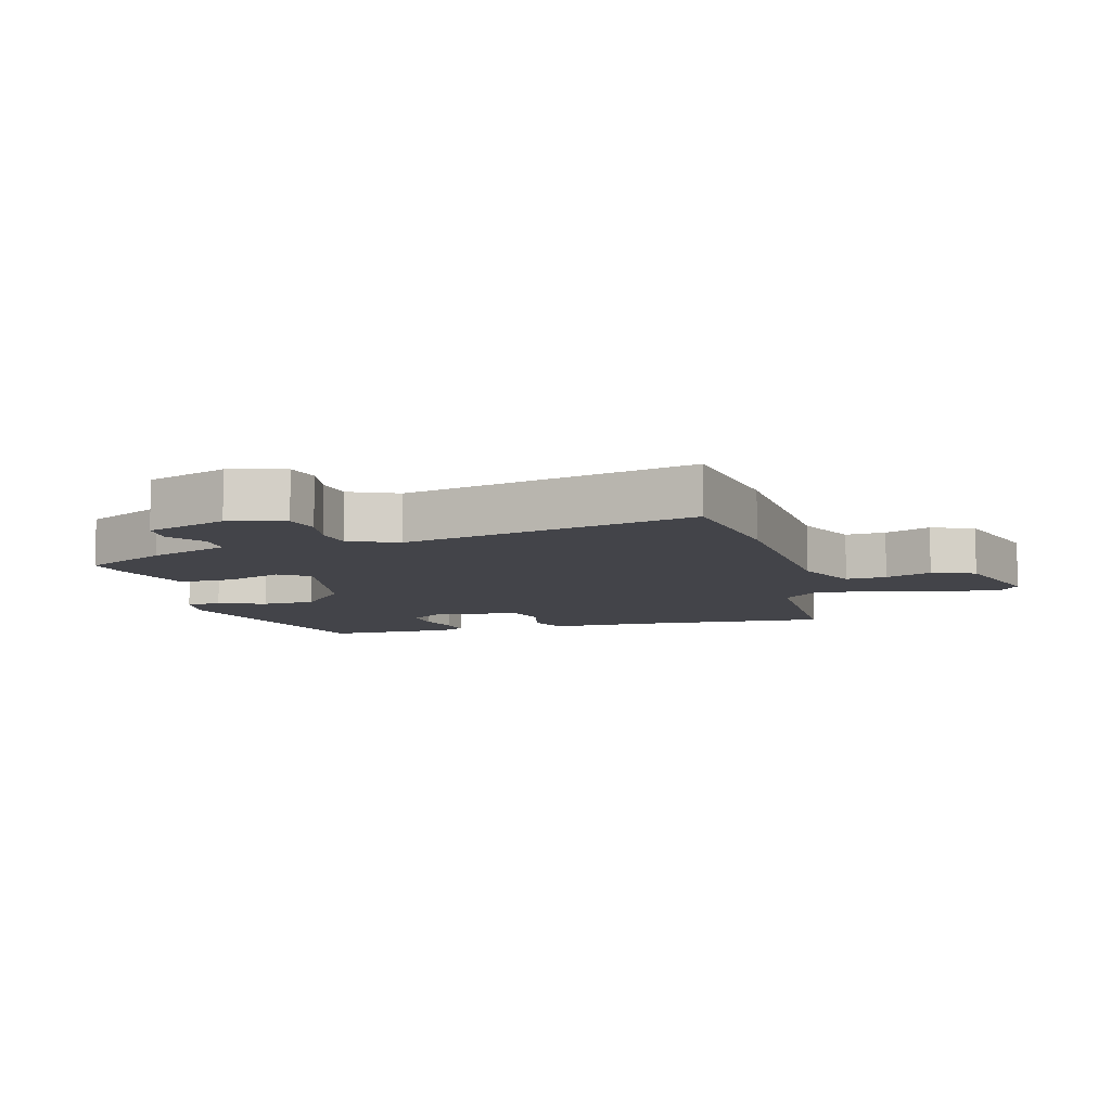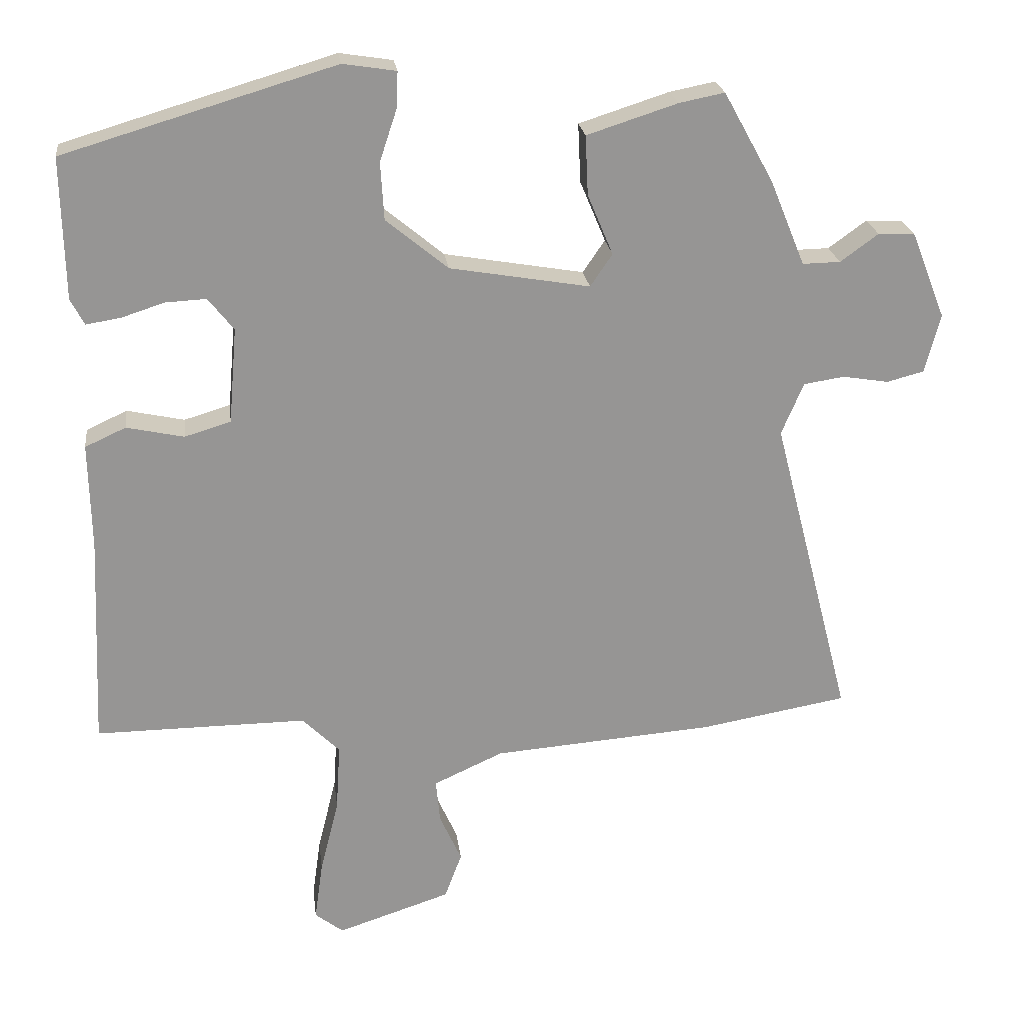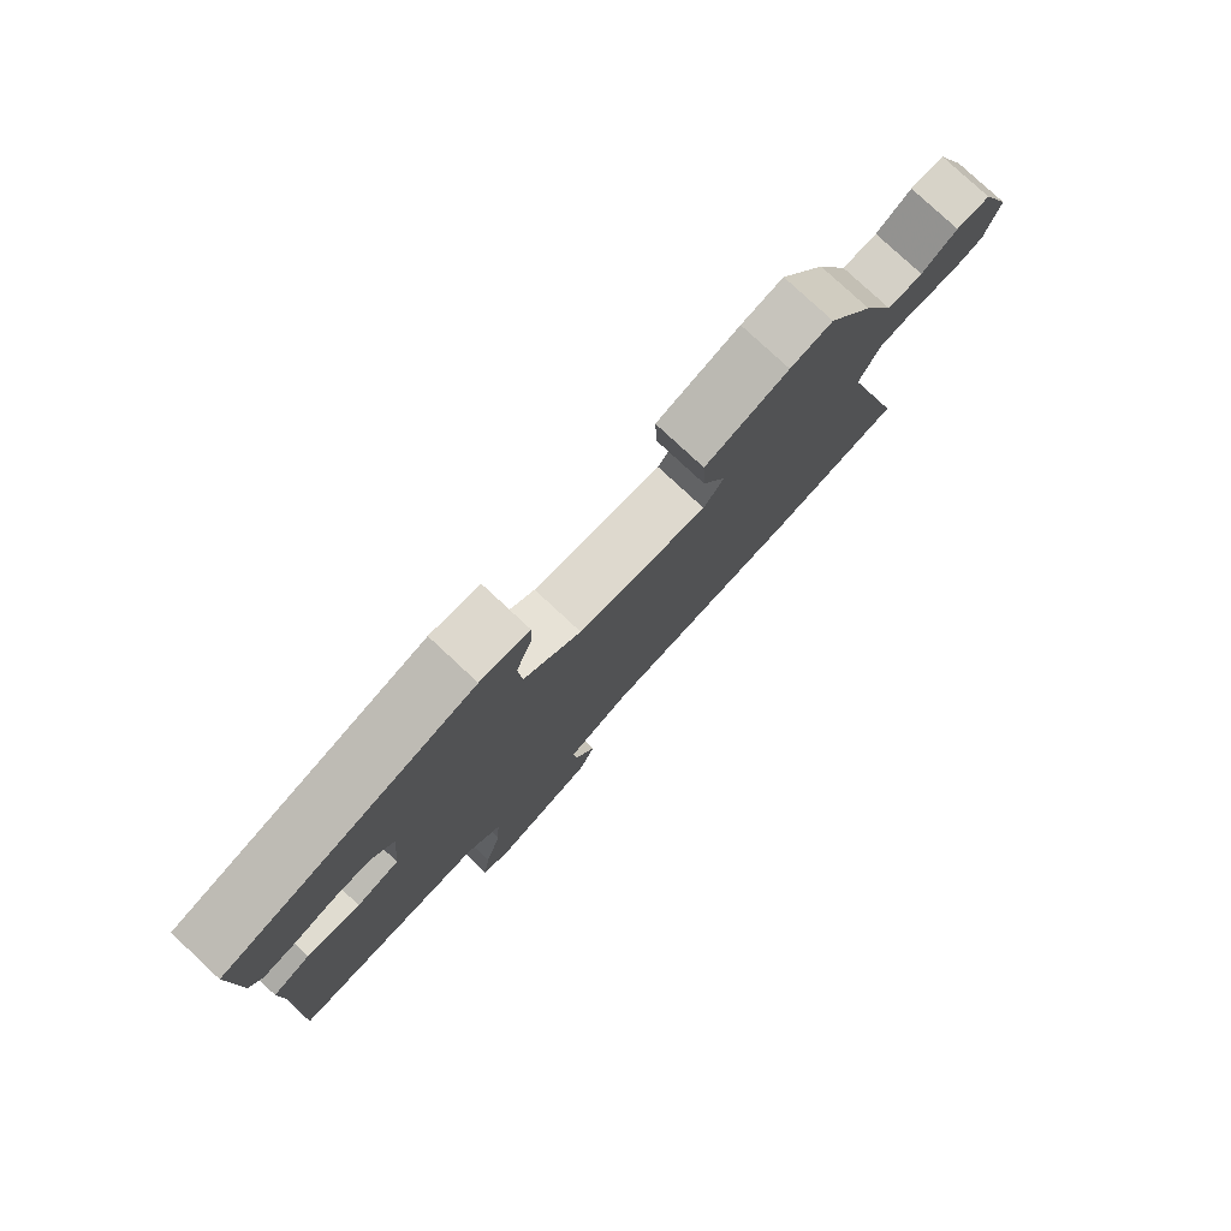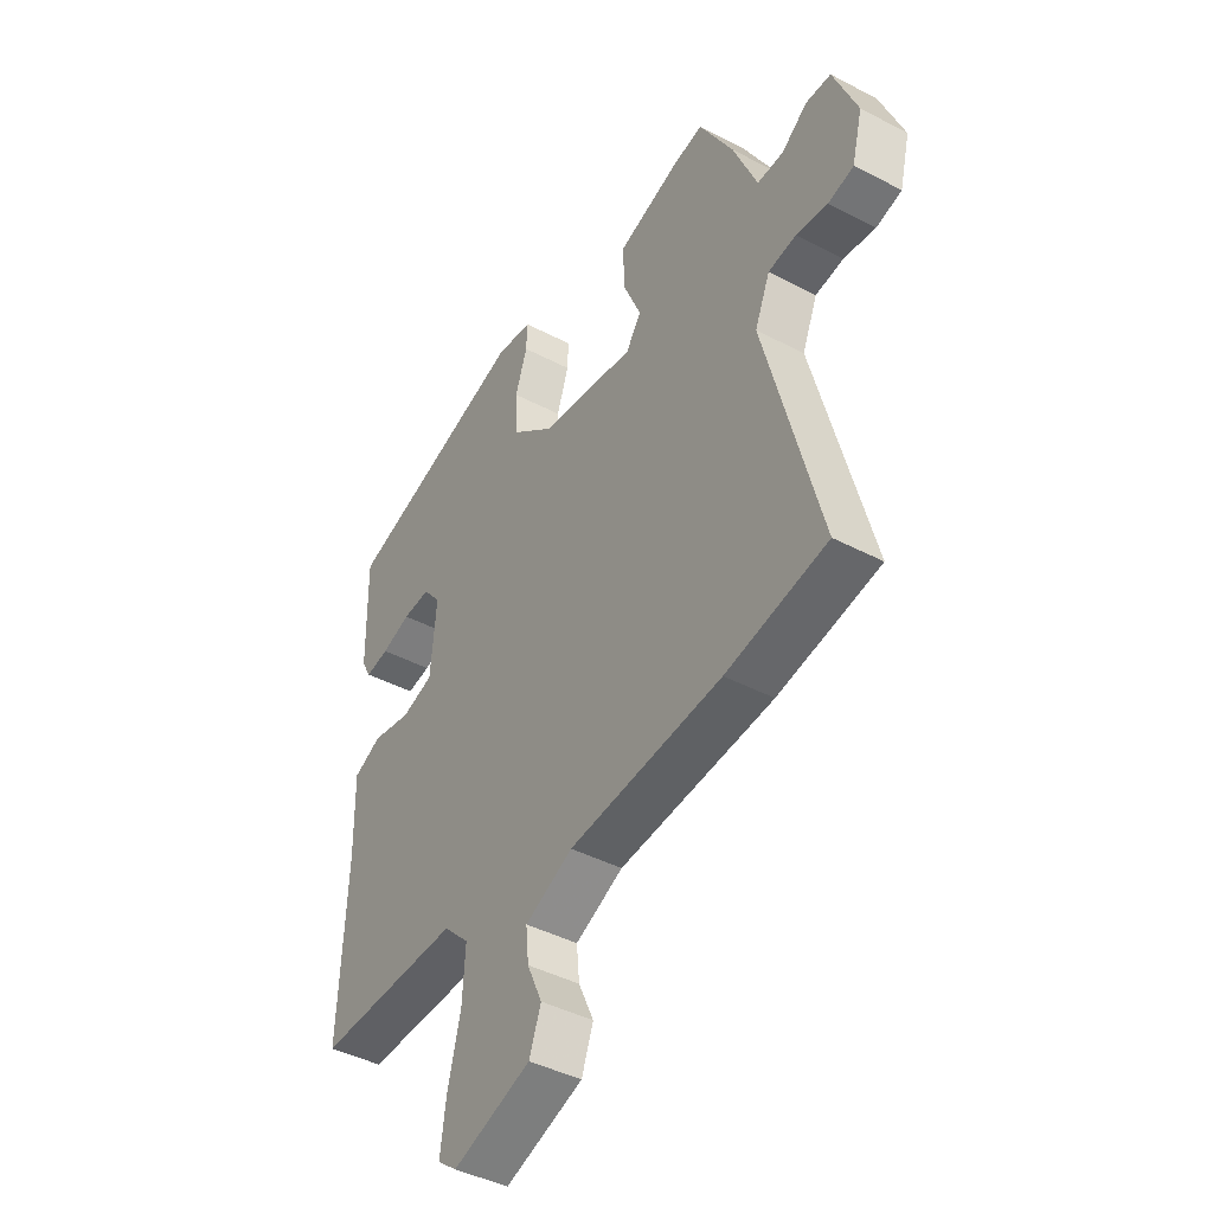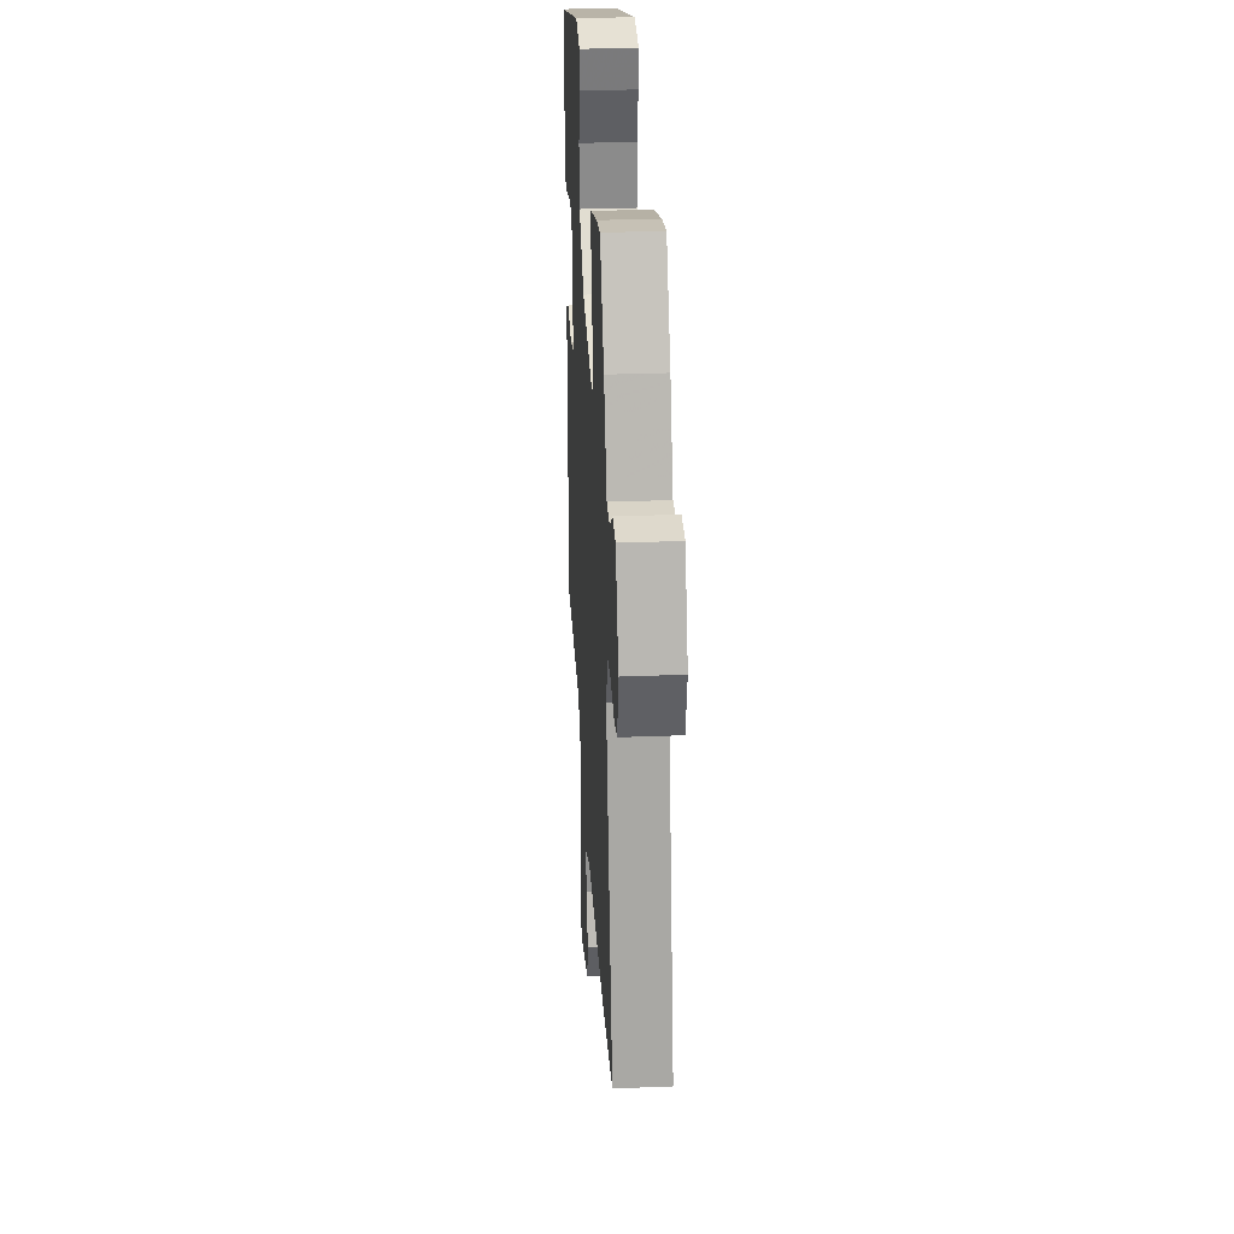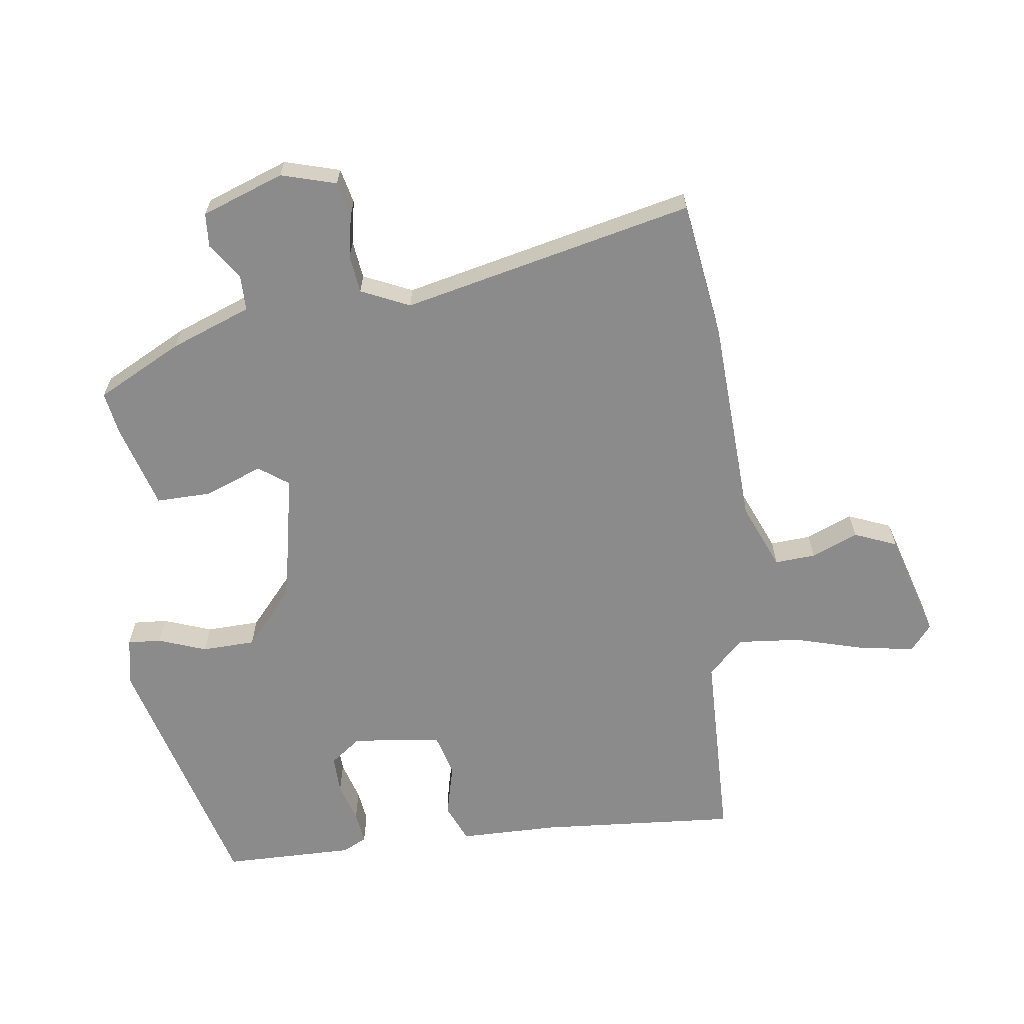
<metadata>
{"format":"obj","ext":"obj","renderer":"f3d","projection":"perspective","resolution":1024,"background":"white","views":[{"elev":-8.5,"azim":104.1,"up":"+Y"},{"elev":22.8,"azim":-7.1,"up":"+Z"},{"elev":79.3,"azim":-47.1,"up":"+Z"},{"elev":-43.3,"azim":58.2,"up":"+Z"},{"elev":29.9,"azim":86.7,"up":"+Z"},{"elev":-63.9,"azim":96.0,"up":"+Y"}]}
</metadata>
<code>
v 0.426 0.07 0.489
v 0.498 0.07 0.359
v 0.549 0.07 0.235
v 0.604 0.07 0.236
v 0.659 0.07 0.276
v 0.712 0.07 0.274
v 0.762 0.07 0.148
v 0.74 0.07 0.062
v 0.686 0.07 0.048
v 0.619 0.07 0.059
v 0.56 0.07 0.05
v 0.528 0.07 -0.026
v 0.644 0.07 -0.475
v 0.431 0.07 -0.512
v 0.107 0.07 -0.537
v 0.006 0.07 -0.583
v 0.012 0.07 -0.646
v 0.044 0.07 -0.717
v 0.019 0.07 -0.784
v -0.146 0.07 -0.838
v -0.187 0.07 -0.806
v -0.175 0.07 -0.719
v -0.148 0.07 -0.611
v -0.142 0.07 -0.514
v -0.196 0.07 -0.46
v -0.503 0.07 -0.462
v -0.489 0.07 -0.153
v -0.492 0.07 0.001
v -0.433 0.07 0.028
v -0.35 0.07 0.01
v -0.283 0.07 0.03
v -0.271 0.07 0.169
v -0.308 0.07 0.216
v -0.367 0.07 0.213
v -0.429 0.07 0.193
v -0.479 0.07 0.185
v -0.499 0.07 0.222
v -0.503 0.07 0.427
v -0.11 0.07 0.544
v -0.033 0.07 0.532
v -0.035 0.07 0.48
v -0.06 0.07 0.405
v -0.055 0.07 0.322
v 0.035 0.07 0.248
v 0.238 0.07 0.213
v 0.27 0.07 0.26
v 0.233 0.07 0.348
v 0.229 0.07 0.434
v 0.36 0.07 0.476
v 0.426 0 0.489
v 0.498 0 0.359
v 0.549 0 0.235
v 0.604 0 0.236
v 0.659 0 0.276
v 0.712 0 0.274
v 0.762 0 0.148
v 0.74 0 0.062
v 0.686 0 0.048
v 0.619 0 0.059
v 0.56 0 0.05
v 0.528 0 -0.026
v 0.644 0 -0.475
v 0.431 0 -0.512
v 0.107 0 -0.537
v 0.006 0 -0.583
v 0.012 0 -0.646
v 0.044 0 -0.717
v 0.019 0 -0.784
v -0.146 0 -0.838
v -0.187 0 -0.806
v -0.175 0 -0.719
v -0.148 0 -0.611
v -0.142 0 -0.514
v -0.196 0 -0.46
v -0.503 0 -0.462
v -0.489 0 -0.153
v -0.492 0 0.001
v -0.433 0 0.028
v -0.35 0 0.01
v -0.283 0 0.03
v -0.271 0 0.169
v -0.308 0 0.216
v -0.367 0 0.213
v -0.429 0 0.193
v -0.479 0 0.185
v -0.499 0 0.222
v -0.503 0 0.427
v -0.11 0 0.544
v -0.033 0 0.532
v -0.035 0 0.48
v -0.06 0 0.405
v -0.055 0 0.322
v 0.035 0 0.248
v 0.238 0 0.213
v 0.27 0 0.26
v 0.233 0 0.348
v 0.229 0 0.434
v 0.36 0 0.476
f 46 47 48 49
f 46 49 1 2
f 45 46 2 3
f 39 40 41 42
f 39 42 43
f 38 39 43
f 37 38 43 44
f 34 35 36 37
f 33 34 37 44
f 27 28 29 30
f 25 26 27 30
f 24 25 30 31
f 20 21 22 23
f 20 23 24
f 17 18 19 20
f 16 17 20 24
f 15 16 24 31
f 12 13 14 15
f 11 12 15 31
f 7 8 9 10
f 4 5 6 7
f 45 3 4 7
f 45 7 10 11
f 32 33 44 45
f 11 31 32 45
f 98 97 96 95
f 51 50 98 95
f 52 51 95 94
f 91 90 89 88
f 92 91 88
f 92 88 87
f 93 92 87 86
f 86 85 84 83
f 93 86 83 82
f 79 78 77 76
f 79 76 75 74
f 80 79 74 73
f 72 71 70 69
f 73 72 69
f 69 68 67 66
f 73 69 66 65
f 80 73 65 64
f 64 63 62 61
f 80 64 61 60
f 59 58 57 56
f 56 55 54 53
f 56 53 52 94
f 60 59 56 94
f 94 93 82 81
f 94 81 80 60
f 1 50 51 2
f 2 51 52 3
f 3 52 53 4
f 4 53 54 5
f 5 54 55 6
f 6 55 56 7
f 7 56 57 8
f 8 57 58 9
f 9 58 59 10
f 10 59 60 11
f 11 60 61 12
f 12 61 62 13
f 13 62 63 14
f 14 63 64 15
f 15 64 65 16
f 16 65 66 17
f 17 66 67 18
f 18 67 68 19
f 19 68 69 20
f 20 69 70 21
f 21 70 71 22
f 22 71 72 23
f 23 72 73 24
f 24 73 74 25
f 25 74 75 26
f 26 75 76 27
f 27 76 77 28
f 28 77 78 29
f 29 78 79 30
f 30 79 80 31
f 31 80 81 32
f 32 81 82 33
f 33 82 83 34
f 34 83 84 35
f 35 84 85 36
f 36 85 86 37
f 37 86 87 38
f 38 87 88 39
f 39 88 89 40
f 40 89 90 41
f 41 90 91 42
f 42 91 92 43
f 43 92 93 44
f 44 93 94 45
f 45 94 95 46
f 46 95 96 47
f 47 96 97 48
f 48 97 98 49
f 49 98 50 1

</code>
